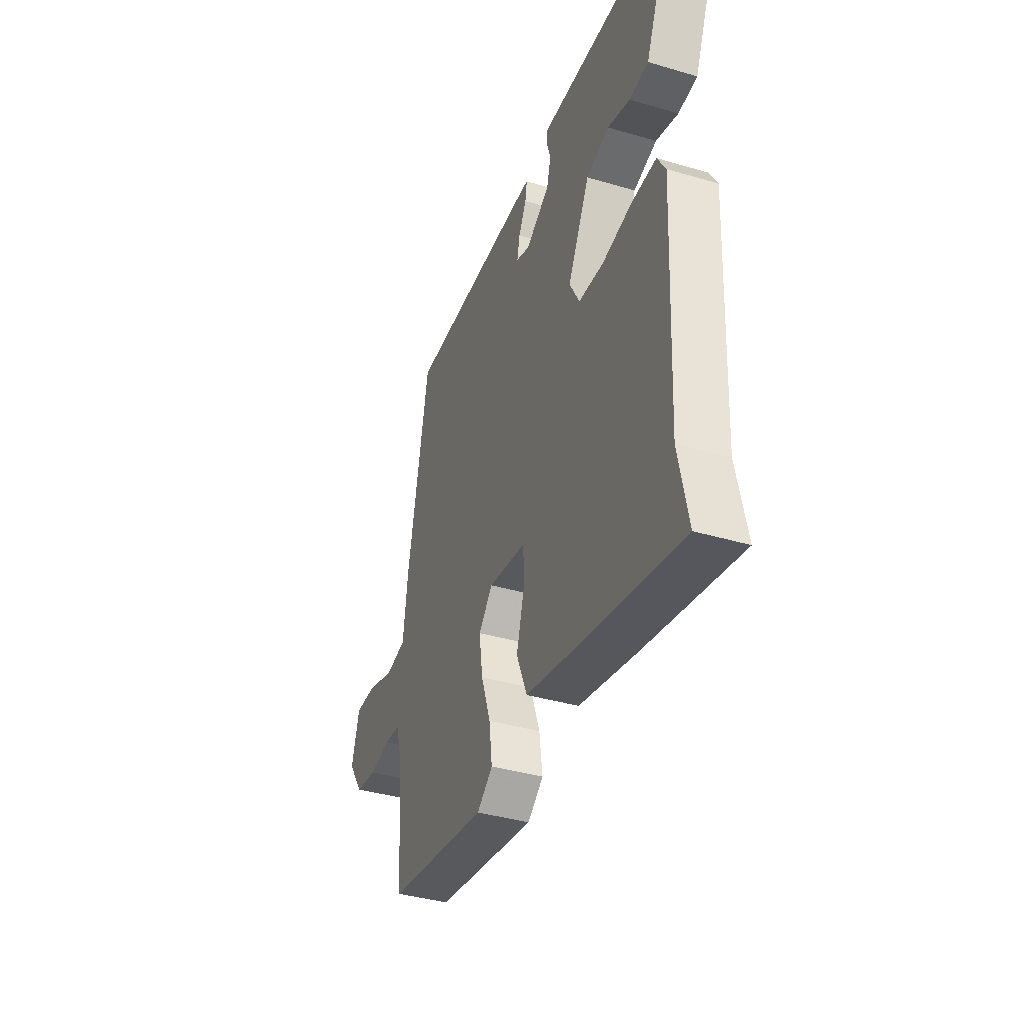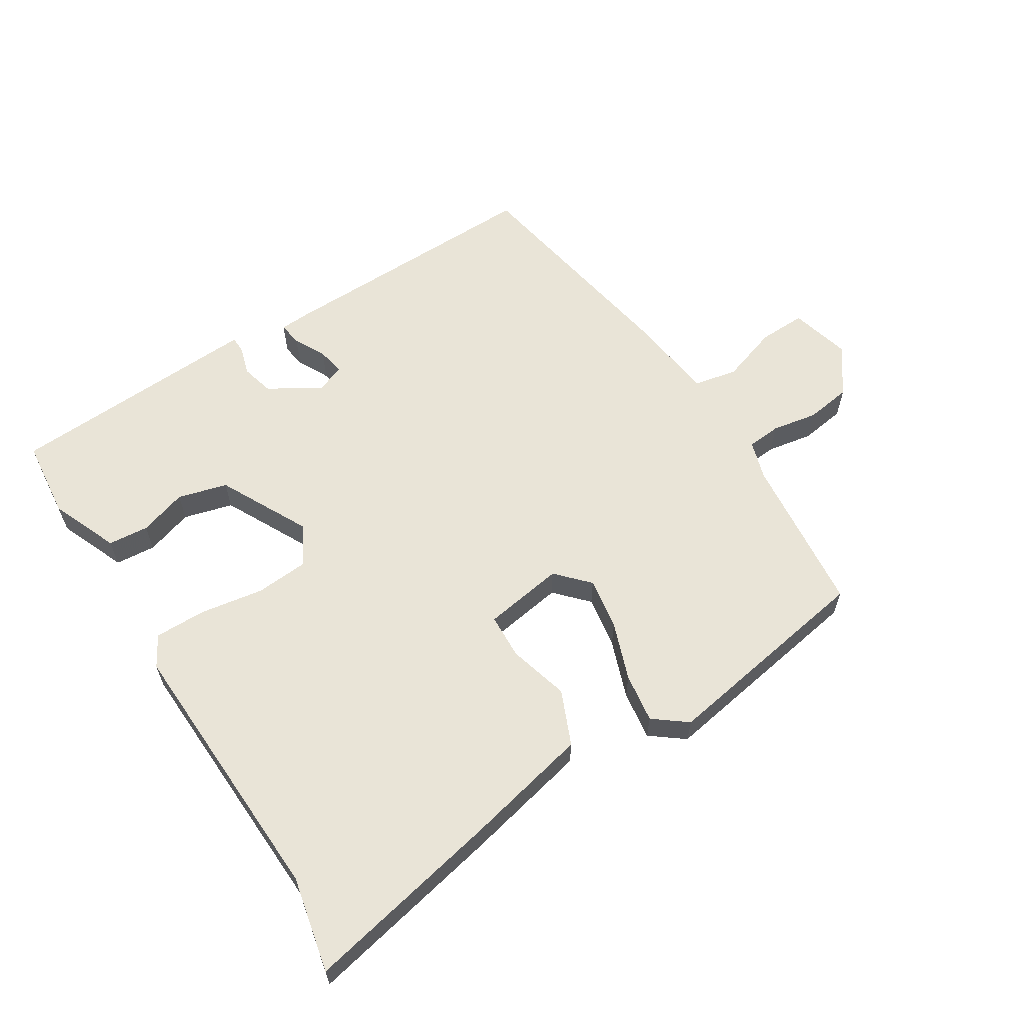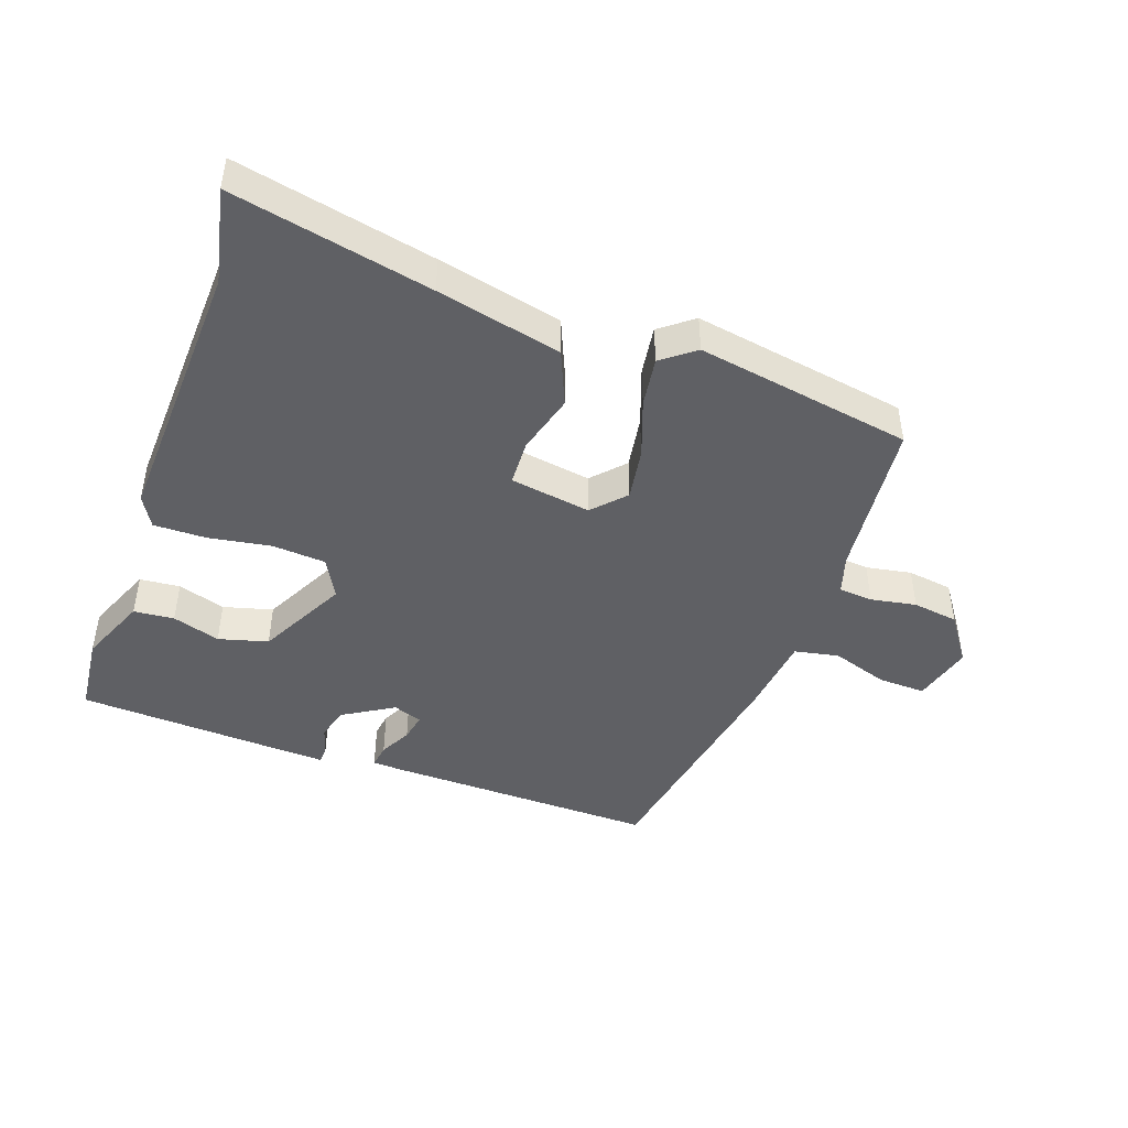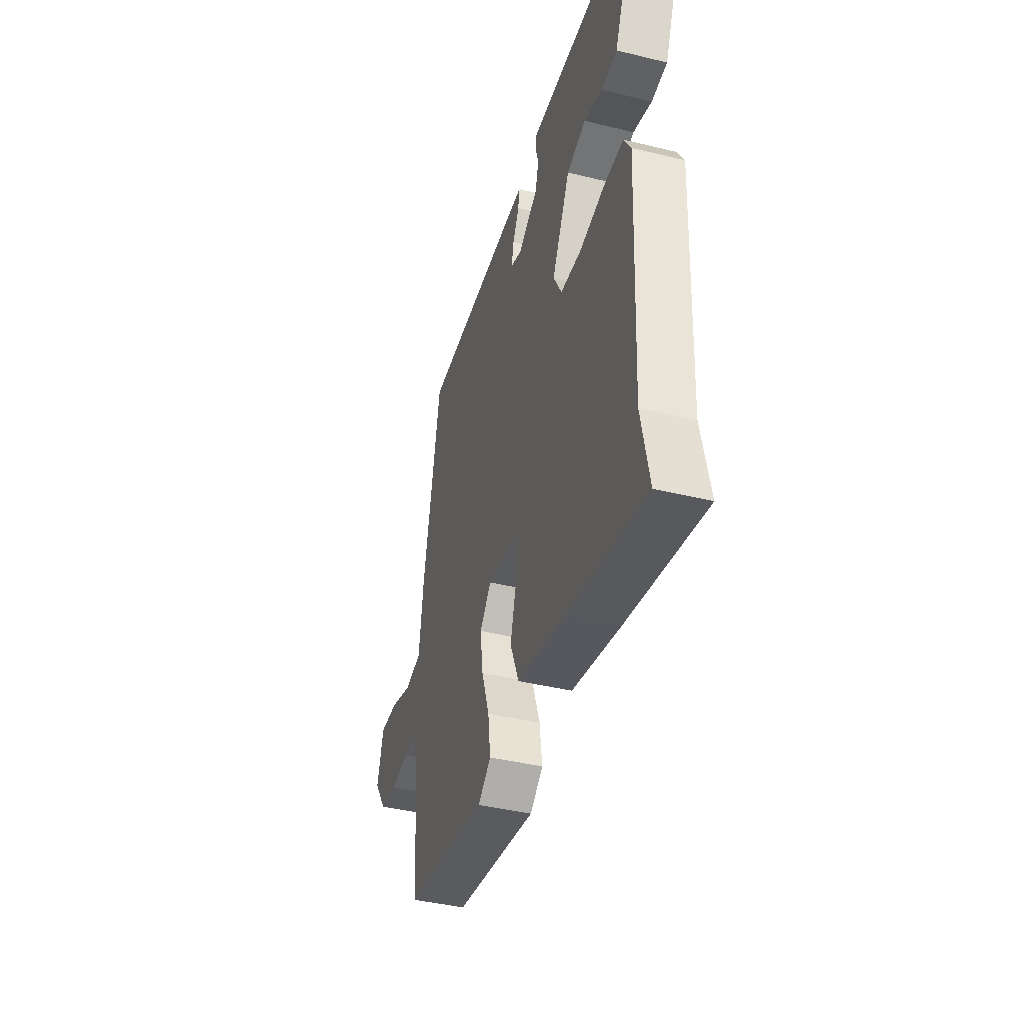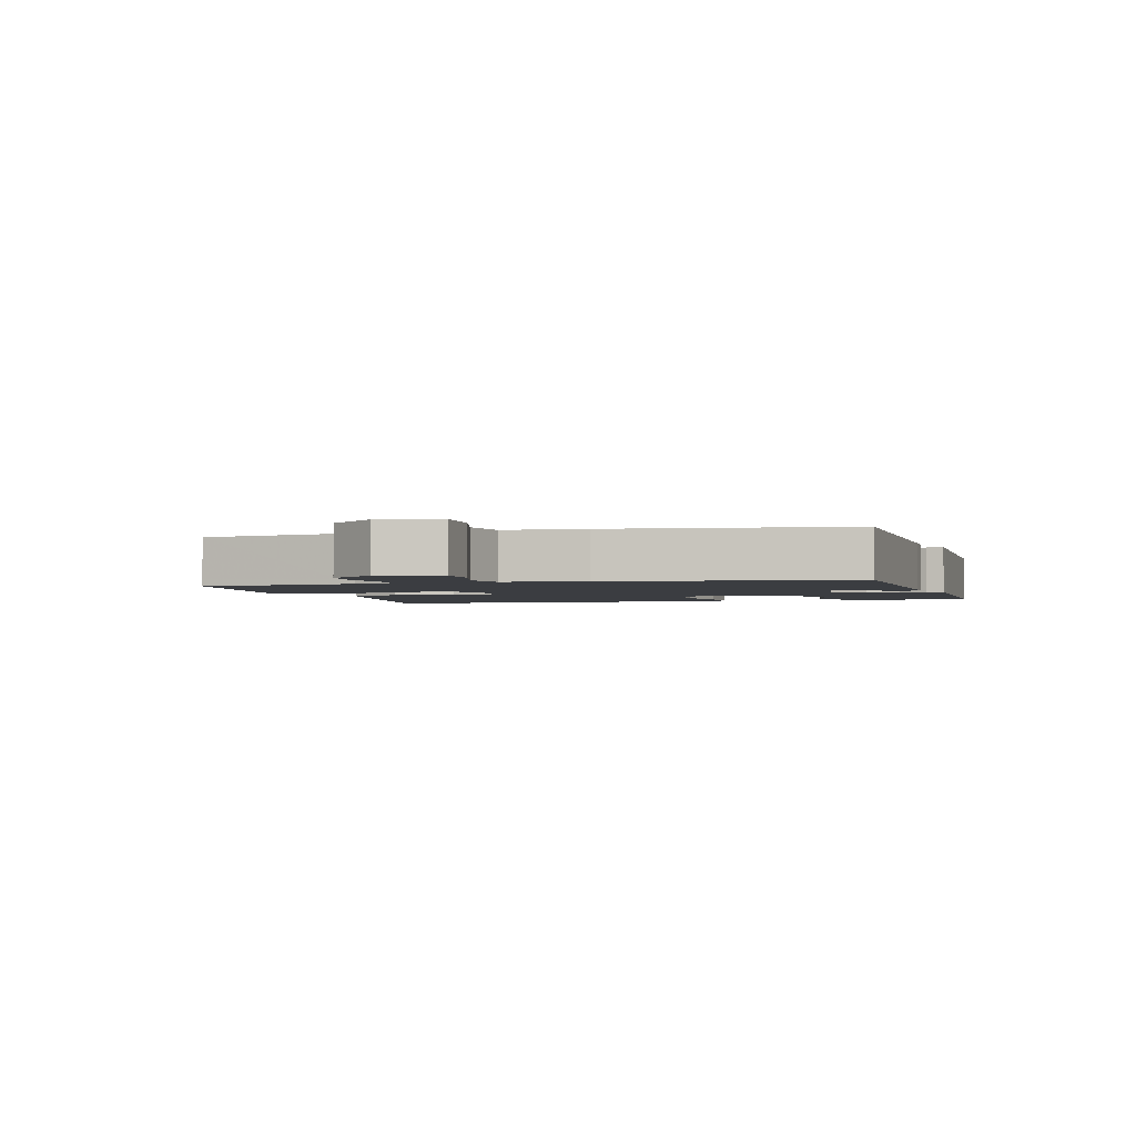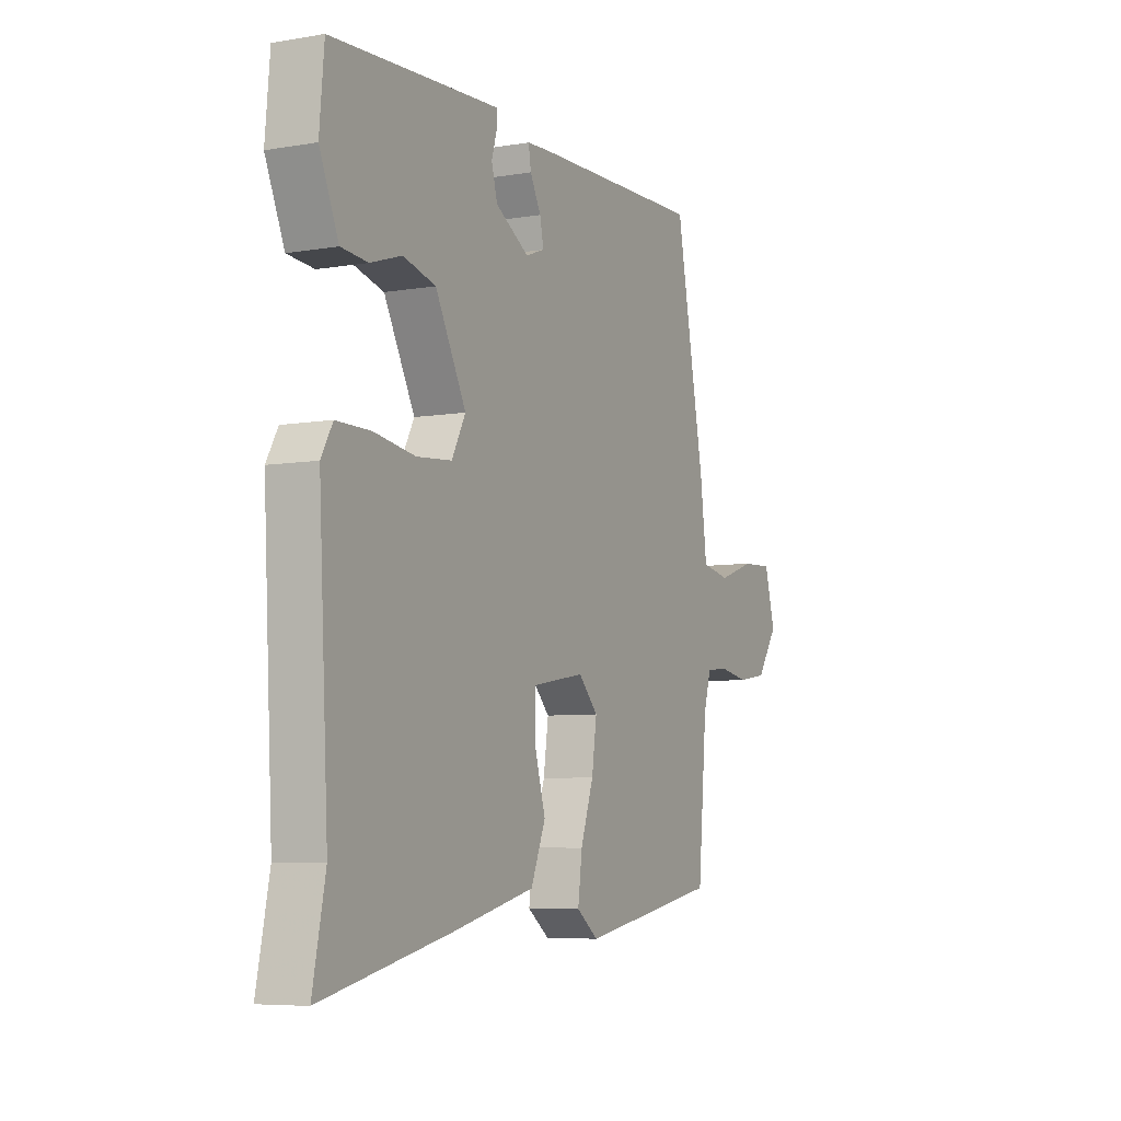
<metadata>
{"format":"obj","ext":"obj","renderer":"f3d","projection":"perspective","resolution":1024,"background":"white","views":[{"elev":-39.2,"azim":69.8,"up":"+Z"},{"elev":61.1,"azim":148.5,"up":"+Y"},{"elev":-45.2,"azim":161.1,"up":"+Y"},{"elev":-41.8,"azim":73.7,"up":"+Z"},{"elev":-2.4,"azim":-71.5,"up":"+Y"},{"elev":-6.5,"azim":116.6,"up":"+Z"}]}
</metadata>
<code>
v 0.508 0.07 0.466
v 0.519 0.07 0.342
v 0.474 0.07 0.237
v 0.411 0.07 0.232
v 0.337 0.07 0.256
v 0.26 0.07 0.236
v 0.187 0.07 0.098
v 0.22 0.07 0.036
v 0.303 0.07 0.029
v 0.401 0.07 0.044
v 0.482 0.07 0.044
v 0.509 0.07 -0.004
v 0.486 0.07 -0.43
v 0.516 0.07 -0.578
v 0.207 0.07 -0.51
v 0.014 0.07 -0.464
v -0.021 0.07 -0.379
v 0.006 0.07 -0.286
v 0.004 0.07 -0.215
v -0.121 0.07 -0.194
v -0.168 0.07 -0.243
v -0.156 0.07 -0.325
v -0.125 0.07 -0.415
v -0.115 0.07 -0.492
v -0.167 0.07 -0.531
v -0.502 0.07 -0.471
v -0.524 0.07 -0.223
v -0.542 0.07 -0.162
v -0.595 0.07 -0.157
v -0.666 0.07 -0.169
v -0.737 0.07 -0.158
v -0.788 0.07 -0.084
v -0.762 0.07 0.009
v -0.688 0.07 0.006
v -0.6 0.07 -0.024
v -0.531 0.07 -0.011
v -0.515 0.07 0.115
v -0.445 0.07 0.483
v -0.025 0.07 0.471
v 0.025 0.07 0.468
v 0.019 0.07 0.431
v -0.007 0.07 0.382
v -0.016 0.07 0.339
v 0.029 0.07 0.322
v 0.109 0.07 0.369
v 0.123 0.07 0.42
v 0.11 0.07 0.464
v 0.111 0.07 0.49
v 0.165 0.07 0.487
v 0.508 0 0.466
v 0.519 0 0.342
v 0.474 0 0.237
v 0.411 0 0.232
v 0.337 0 0.256
v 0.26 0 0.236
v 0.187 0 0.098
v 0.22 0 0.036
v 0.303 0 0.029
v 0.401 0 0.044
v 0.482 0 0.044
v 0.509 0 -0.004
v 0.486 0 -0.43
v 0.516 0 -0.578
v 0.207 0 -0.51
v 0.014 0 -0.464
v -0.021 0 -0.379
v 0.006 0 -0.286
v 0.004 0 -0.215
v -0.121 0 -0.194
v -0.168 0 -0.243
v -0.156 0 -0.325
v -0.125 0 -0.415
v -0.115 0 -0.492
v -0.167 0 -0.531
v -0.502 0 -0.471
v -0.524 0 -0.223
v -0.542 0 -0.162
v -0.595 0 -0.157
v -0.666 0 -0.169
v -0.737 0 -0.158
v -0.788 0 -0.084
v -0.762 0 0.009
v -0.688 0 0.006
v -0.6 0 -0.024
v -0.531 0 -0.011
v -0.515 0 0.115
v -0.445 0 0.483
v -0.025 0 0.471
v 0.025 0 0.468
v 0.019 0 0.431
v -0.007 0 0.382
v -0.016 0 0.339
v 0.029 0 0.322
v 0.109 0 0.369
v 0.123 0 0.42
v 0.11 0 0.464
v 0.111 0 0.49
v 0.165 0 0.487
f 46 47 48 49
f 45 46 49 1
f 44 45 1 2
f 39 40 41 42
f 39 42 43
f 36 37 38 39
f 36 39 43
f 32 33 34 35
f 32 35 36
f 29 30 31 32
f 28 29 32 36
f 27 28 36 43
f 22 23 24 25
f 21 22 25 26
f 20 21 26 27
f 15 16 17 18
f 13 14 15 18
f 13 18 19
f 12 13 19
f 9 10 11 12
f 8 9 12 19
f 7 8 19 20
f 2 3 4 5
f 44 2 5 6
f 20 27 43 44
f 6 7 20 44
f 98 97 96 95
f 50 98 95 94
f 51 50 94 93
f 91 90 89 88
f 92 91 88
f 88 87 86 85
f 92 88 85
f 84 83 82 81
f 85 84 81
f 81 80 79 78
f 85 81 78 77
f 92 85 77 76
f 74 73 72 71
f 75 74 71 70
f 76 75 70 69
f 67 66 65 64
f 67 64 63 62
f 68 67 62
f 68 62 61
f 61 60 59 58
f 68 61 58 57
f 69 68 57 56
f 54 53 52 51
f 55 54 51 93
f 93 92 76 69
f 93 69 56 55
f 1 50 51 2
f 2 51 52 3
f 3 52 53 4
f 4 53 54 5
f 5 54 55 6
f 6 55 56 7
f 7 56 57 8
f 8 57 58 9
f 9 58 59 10
f 10 59 60 11
f 11 60 61 12
f 12 61 62 13
f 13 62 63 14
f 14 63 64 15
f 15 64 65 16
f 16 65 66 17
f 17 66 67 18
f 18 67 68 19
f 19 68 69 20
f 20 69 70 21
f 21 70 71 22
f 22 71 72 23
f 23 72 73 24
f 24 73 74 25
f 25 74 75 26
f 26 75 76 27
f 27 76 77 28
f 28 77 78 29
f 29 78 79 30
f 30 79 80 31
f 31 80 81 32
f 32 81 82 33
f 33 82 83 34
f 34 83 84 35
f 35 84 85 36
f 36 85 86 37
f 37 86 87 38
f 38 87 88 39
f 39 88 89 40
f 40 89 90 41
f 41 90 91 42
f 42 91 92 43
f 43 92 93 44
f 44 93 94 45
f 45 94 95 46
f 46 95 96 47
f 47 96 97 48
f 48 97 98 49
f 49 98 50 1

</code>
